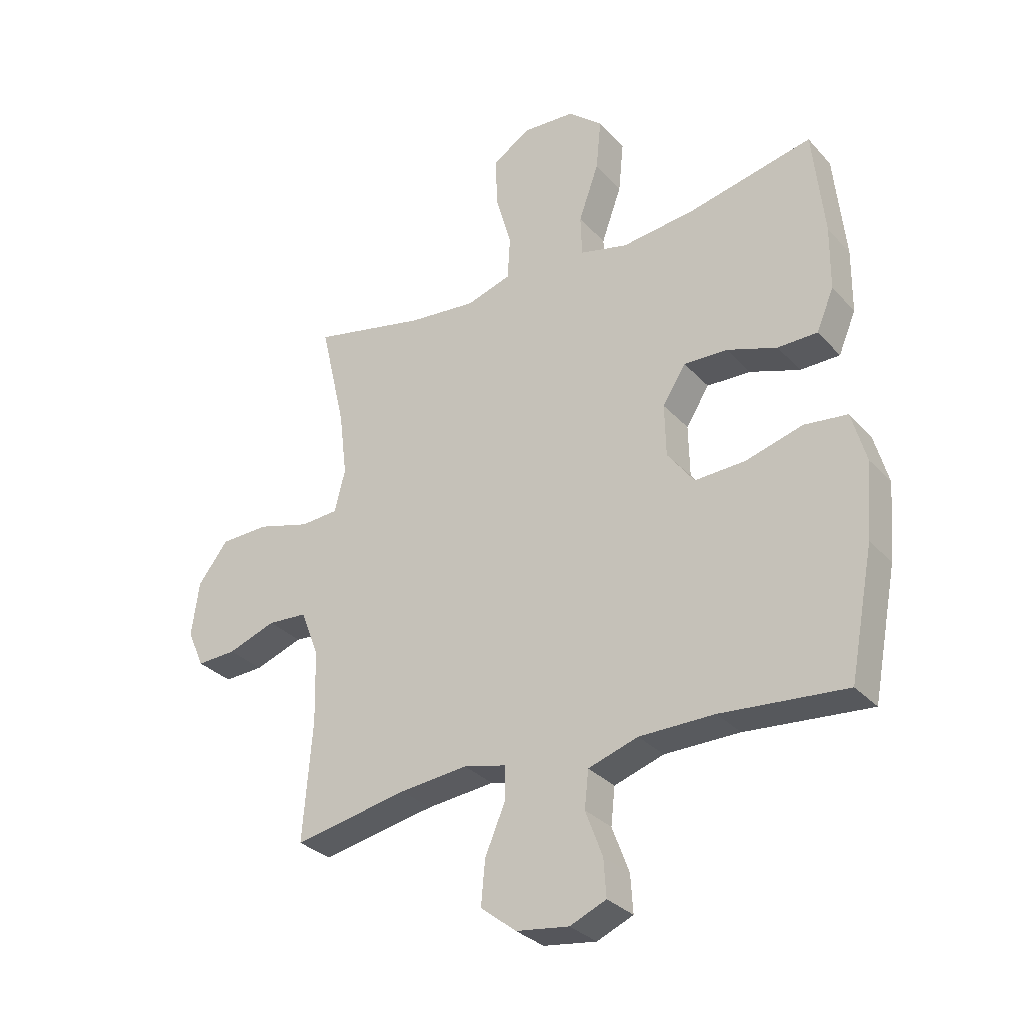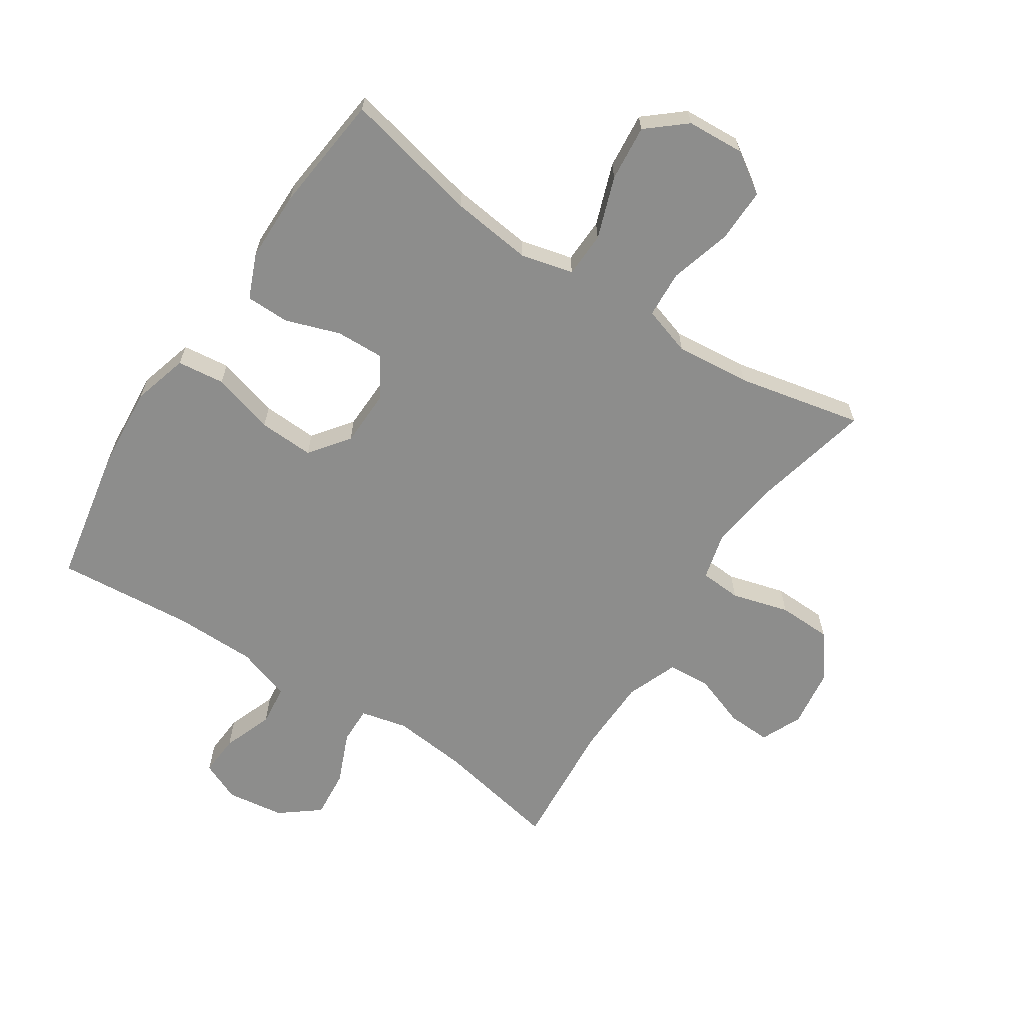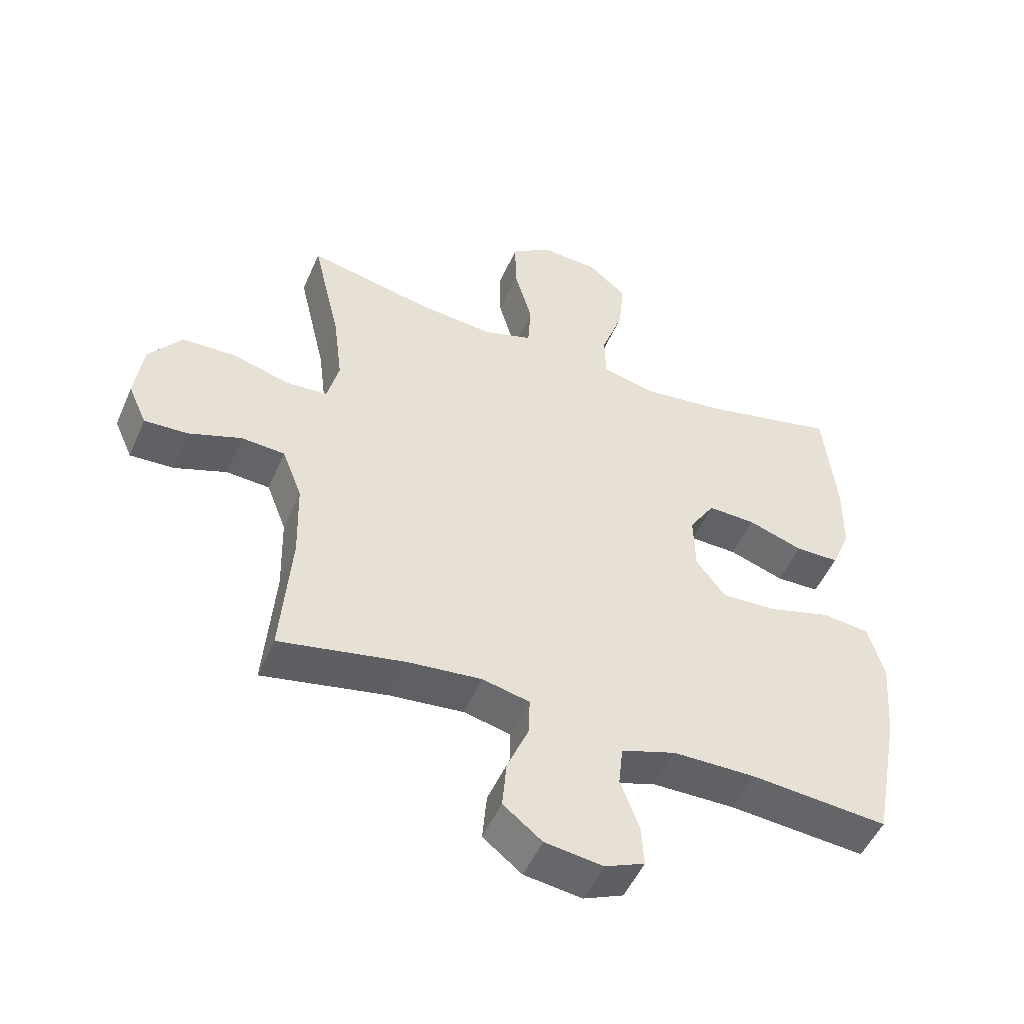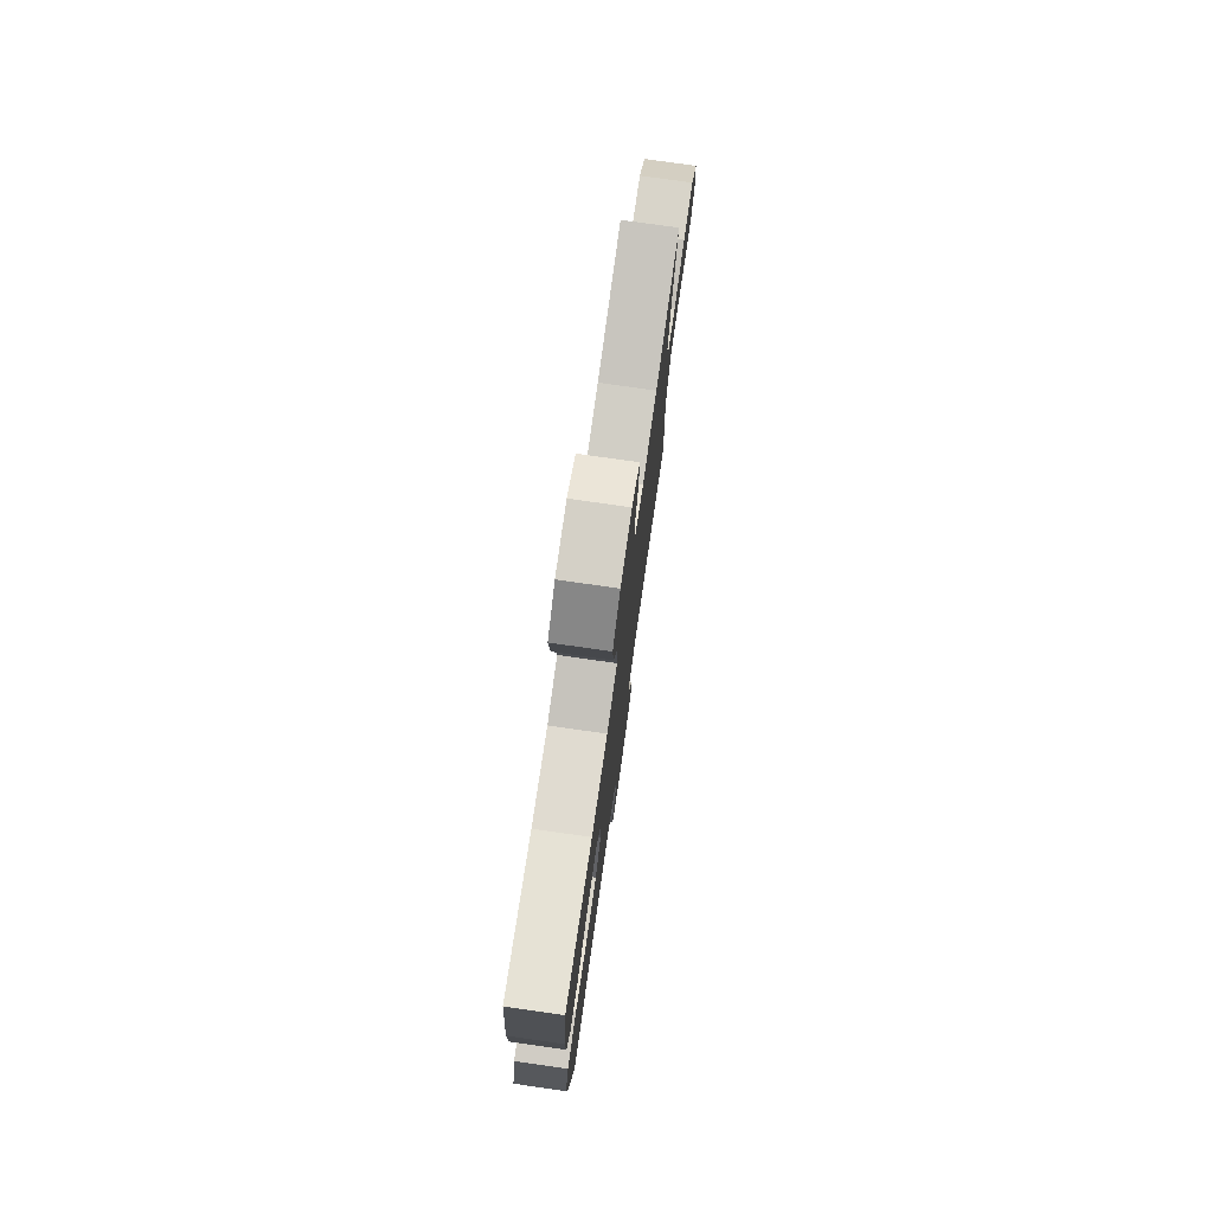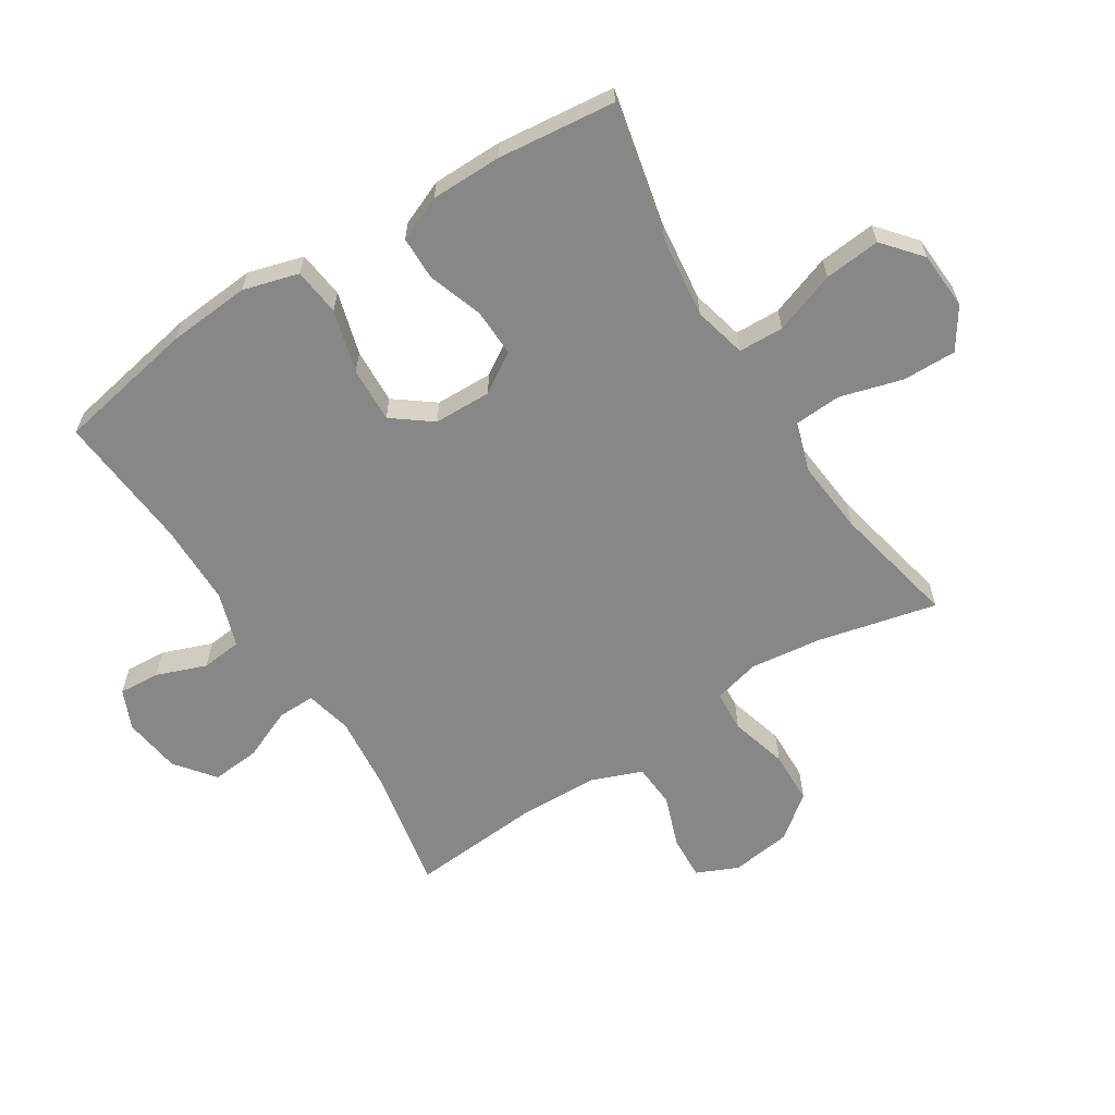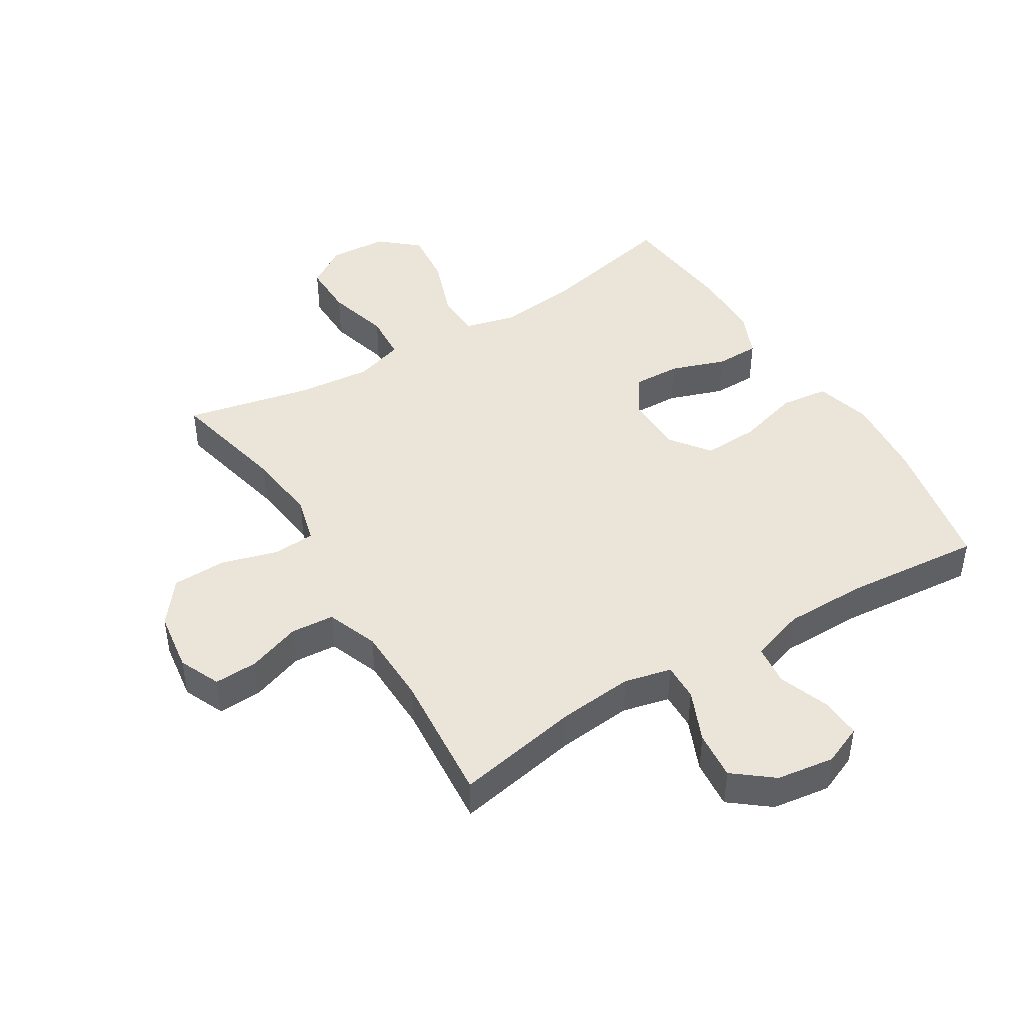
<metadata>
{"format":"obj","ext":"obj","renderer":"f3d","projection":"perspective","resolution":1024,"background":"white","views":[{"elev":-30.9,"azim":-145.9,"up":"+Z"},{"elev":-64.5,"azim":-33.3,"up":"+Y"},{"elev":-50.1,"azim":157.1,"up":"+Z"},{"elev":77.0,"azim":-81.9,"up":"+Z"},{"elev":-62.5,"azim":-57.7,"up":"+Y"},{"elev":45.1,"azim":148.7,"up":"+Y"}]}
</metadata>
<code>
o path1350
v 0.4502 0.0375 -0.2828
v 0.4534 0.0375 -0.1544
v 0.4858 0.0375 -0.07049
v 0.5567 0.0375 -0.06571
v 0.6431 0.0375 -0.09646
v 0.7139 0.0375 -0.09958
v 0.744 0.0375 -0.03234
v 0.7303 0.0375 0.06619
v 0.6759 0.0375 0.1365
v 0.5884 0.0375 0.1389
v 0.4948 0.0375 0.1127
v 0.427 0.0375 0.1171
v 0.4076 0.0375 0.1931
v 0.4219 0.0375 0.3096
v 0.4672 0.0375 0.5043
v 0.2631 0.0375 0.4603
v 0.1409 0.0375 0.4486
v 0.06111 0.0375 0.4739
v 0.05651 0.0375 0.5511
v 0.08521 0.0375 0.6528
v 0.08662 0.0375 0.741
v 0.02025 0.0375 0.7846
v -0.07401 0.0375 0.7791
v -0.1362 0.0375 0.7265
v -0.1271 0.0375 0.6347
v -0.09116 0.0375 0.5339
v -0.09361 0.0375 0.4601
v -0.1794 0.0375 0.439
v -0.3122 0.0375 0.4548
v -0.5347 0.0375 0.5043
v -0.5552 0.0375 0.311
v -0.5541 0.0375 0.196
v -0.5231 0.0375 0.1224
v -0.4519 0.0375 0.1215
v -0.3623 0.0375 0.1521
v -0.2841 0.0375 0.1547
v -0.2425 0.0375 0.08953
v -0.2446 0.0375 -0.004454
v -0.293 0.0375 -0.06859
v -0.3836 0.0375 -0.06458
v -0.4861 0.0375 -0.03544
v -0.5635 0.0375 -0.04455
v -0.5891 0.0375 -0.1353
v -0.5779 0.0375 -0.2714
v -0.5347 0.0375 -0.4974
v -0.3105 0.0375 -0.4781
v -0.1758 0.0375 -0.4791
v -0.08681 0.0375 -0.5082
v -0.07953 0.0375 -0.5748
v -0.1101 0.0375 -0.6566
v -0.1145 0.0375 -0.7236
v -0.04952 0.0375 -0.7514
v 0.04505 0.0375 -0.7383
v 0.1087 0.0375 -0.6882
v 0.1015 0.0375 -0.609
v 0.06581 0.0375 -0.5248
v 0.06452 0.0375 -0.4638
v 0.1413 0.0375 -0.4459
v 0.2626 0.0375 -0.458
v 0.4672 0.0375 -0.4974
v 0.4502 -0.0375 -0.2828
v 0.4534 -0.0375 -0.1544
v 0.4858 -0.0375 -0.07049
v 0.5567 -0.0375 -0.06571
v 0.6431 -0.0375 -0.09646
v 0.7139 -0.0375 -0.09958
v 0.744 -0.0375 -0.03234
v 0.7303 -0.0375 0.06619
v 0.6759 -0.0375 0.1365
v 0.5884 -0.0375 0.1389
v 0.4948 -0.0375 0.1127
v 0.427 -0.0375 0.1171
v 0.4076 -0.0375 0.1931
v 0.4219 -0.0375 0.3096
v 0.4672 -0.0375 0.5043
v 0.2631 -0.0375 0.4603
v 0.1409 -0.0375 0.4486
v 0.06111 -0.0375 0.4739
v 0.05651 -0.0375 0.5511
v 0.08521 -0.0375 0.6528
v 0.08662 -0.0375 0.741
v 0.02025 -0.0375 0.7846
v -0.07401 -0.0375 0.7791
v -0.1362 -0.0375 0.7265
v -0.1271 -0.0375 0.6347
v -0.09116 -0.0375 0.5339
v -0.09361 -0.0375 0.4601
v -0.1794 -0.0375 0.439
v -0.3122 -0.0375 0.4548
v -0.5347 -0.0375 0.5043
v -0.5552 -0.0375 0.311
v -0.5541 -0.0375 0.196
v -0.5231 -0.0375 0.1224
v -0.4519 -0.0375 0.1215
v -0.3623 -0.0375 0.1521
v -0.2841 -0.0375 0.1547
v -0.2425 -0.0375 0.08953
v -0.2446 -0.0375 -0.004454
v -0.293 -0.0375 -0.06859
v -0.3836 -0.0375 -0.06458
v -0.4861 -0.0375 -0.03544
v -0.5635 -0.0375 -0.04455
v -0.5891 -0.0375 -0.1353
v -0.5779 -0.0375 -0.2714
v -0.5347 -0.0375 -0.4974
v -0.3105 -0.0375 -0.4781
v -0.1758 -0.0375 -0.4791
v -0.08681 -0.0375 -0.5082
v -0.07953 -0.0375 -0.5748
v -0.1101 -0.0375 -0.6566
v -0.1145 -0.0375 -0.7236
v -0.04952 -0.0375 -0.7514
v 0.04505 -0.0375 -0.7383
v 0.1087 -0.0375 -0.6882
v 0.1015 -0.0375 -0.609
v 0.06581 -0.0375 -0.5248
v 0.06452 -0.0375 -0.4638
v 0.1413 -0.0375 -0.4459
v 0.2626 -0.0375 -0.458
v 0.4672 -0.0375 -0.4974
v 0.08662 0.0375 0.741
v 0.02025 0.0375 0.7846
v -0.07401 0.0375 0.7791
v -0.1362 0.0375 0.7265
v 0.08521 0.0375 0.6528
v -0.1271 0.0375 0.6347
v 0.05651 0.0375 0.5511
v -0.09116 0.0375 0.5339
v 0.06111 0.0375 0.4739
v 0.06111 0.0375 0.4739
v -0.09361 0.0375 0.4601
v -0.09361 0.0375 0.4601
v 0.4672 0.0375 0.5043
v 0.4672 0.0375 0.5043
v 0.2631 0.0375 0.4603
v -0.3122 0.0375 0.4548
v -0.5347 0.0375 0.5043
v -0.5347 0.0375 0.5043
v 0.1409 0.0375 0.4486
v -0.1794 0.0375 0.439
v -0.5552 0.0375 0.311
v 0.4219 0.0375 0.3096
v -0.5541 0.0375 0.196
v 0.4076 0.0375 0.1931
v -0.5231 0.0375 0.1224
v -0.5231 0.0375 0.1224
v 0.427 0.0375 0.1171
v 0.427 0.0375 0.1171
v -0.3623 0.0375 0.1521
v -0.2841 0.0375 0.1547
v -0.2425 0.0375 0.08953
v -0.4519 0.0375 0.1215
v 0.6759 0.0375 0.1365
v 0.5884 0.0375 0.1389
v 0.4948 0.0375 0.1127
v 0.7303 0.0375 0.06619
v -0.2446 0.0375 -0.004454
v 0.744 0.0375 -0.03234
v -0.293 0.0375 -0.06859
v 0.7139 0.0375 -0.09958
v 0.7139 0.0375 -0.09958
v -0.3836 0.0375 -0.06458
v -0.4861 0.0375 -0.03544
v -0.5635 0.0375 -0.04455
v -0.5635 0.0375 -0.04455
v -0.5891 0.0375 -0.1353
v 0.6431 0.0375 -0.09646
v 0.5567 0.0375 -0.06571
v 0.4858 0.0375 -0.07049
v 0.4858 0.0375 -0.07049
v 0.4534 0.0375 -0.1544
v -0.5779 0.0375 -0.2714
v 0.4502 0.0375 -0.2828
v 0.1413 0.0375 -0.4459
v 0.2626 0.0375 -0.458
v 0.06452 0.0375 -0.4638
v 0.06452 0.0375 -0.4638
v 0.06581 0.0375 -0.5248
v -0.3105 0.0375 -0.4781
v -0.1758 0.0375 -0.4791
v -0.5347 0.0375 -0.4974
v -0.5347 0.0375 -0.4974
v 0.4672 0.0375 -0.4974
v 0.4672 0.0375 -0.4974
v -0.08681 0.0375 -0.5082
v -0.08681 0.0375 -0.5082
v -0.07953 0.0375 -0.5748
v 0.1015 0.0375 -0.609
v -0.1101 0.0375 -0.6566
v 0.1087 0.0375 -0.6882
v -0.1145 0.0375 -0.7236
v -0.1145 0.0375 -0.7236
v 0.04505 0.0375 -0.7383
v -0.04952 0.0375 -0.7514
v 0.08662 -0.0375 0.741
v 0.02025 -0.0375 0.7846
v -0.07401 -0.0375 0.7791
v -0.1362 -0.0375 0.7265
v 0.08521 -0.0375 0.6528
v -0.1271 -0.0375 0.6347
v 0.05651 -0.0375 0.5511
v -0.09116 -0.0375 0.5339
v 0.06111 -0.0375 0.4739
v 0.06111 -0.0375 0.4739
v -0.09361 -0.0375 0.4601
v -0.09361 -0.0375 0.4601
v 0.4672 -0.0375 0.5043
v 0.4672 -0.0375 0.5043
v 0.2631 -0.0375 0.4603
v -0.3122 -0.0375 0.4548
v -0.5347 -0.0375 0.5043
v -0.5347 -0.0375 0.5043
v 0.1409 -0.0375 0.4486
v -0.1794 -0.0375 0.439
v -0.5552 -0.0375 0.311
v 0.4219 -0.0375 0.3096
v -0.5541 -0.0375 0.196
v 0.4076 -0.0375 0.1931
v -0.5231 -0.0375 0.1224
v -0.5231 -0.0375 0.1224
v 0.427 -0.0375 0.1171
v 0.427 -0.0375 0.1171
v -0.3623 -0.0375 0.1521
v -0.2841 -0.0375 0.1547
v -0.2425 -0.0375 0.08953
v -0.4519 -0.0375 0.1215
v 0.6759 -0.0375 0.1365
v 0.5884 -0.0375 0.1389
v 0.4948 -0.0375 0.1127
v 0.7303 -0.0375 0.06619
v -0.2446 -0.0375 -0.004454
v 0.744 -0.0375 -0.03234
v -0.293 -0.0375 -0.06859
v 0.7139 -0.0375 -0.09958
v 0.7139 -0.0375 -0.09958
v -0.3836 -0.0375 -0.06458
v -0.4861 -0.0375 -0.03544
v -0.5635 -0.0375 -0.04455
v -0.5635 -0.0375 -0.04455
v -0.5891 -0.0375 -0.1353
v 0.6431 -0.0375 -0.09646
v 0.5567 -0.0375 -0.06571
v 0.4858 -0.0375 -0.07049
v 0.4858 -0.0375 -0.07049
v 0.4534 -0.0375 -0.1544
v -0.5779 -0.0375 -0.2714
v 0.4502 -0.0375 -0.2828
v 0.1413 -0.0375 -0.4459
v 0.2626 -0.0375 -0.458
v 0.06452 -0.0375 -0.4638
v 0.06452 -0.0375 -0.4638
v 0.06581 -0.0375 -0.5248
v -0.3105 -0.0375 -0.4781
v -0.1758 -0.0375 -0.4791
v -0.5347 -0.0375 -0.4974
v -0.5347 -0.0375 -0.4974
v 0.4672 -0.0375 -0.4974
v 0.4672 -0.0375 -0.4974
v -0.08681 -0.0375 -0.5082
v -0.08681 -0.0375 -0.5082
v -0.07953 -0.0375 -0.5748
v 0.1015 -0.0375 -0.609
v -0.1101 -0.0375 -0.6566
v 0.1087 -0.0375 -0.6882
v -0.1145 -0.0375 -0.7236
v -0.1145 -0.0375 -0.7236
v 0.04505 -0.0375 -0.7383
v -0.04952 -0.0375 -0.7514
f 247 249 257
f 199 200 201
f 233 250 231
f 240 237 238
f 209 216 207
f 225 203 205
f 268 267 263
f 264 262 267
f 231 221 225
f 242 229 243
f 200 197 198
f 223 217 226
f 210 215 223
f 199 196 197
f 245 221 231
f 228 242 230
f 230 241 232
f 252 261 262
f 224 210 223
f 247 245 248
f 224 205 214
f 225 205 224
f 215 210 211
f 241 230 242
f 249 247 248
f 202 201 200
f 225 213 203
f 202 203 201
f 196 199 195
f 224 214 210
f 216 209 218
f 213 218 209
f 250 259 252
f 218 213 225
f 265 268 263
f 229 242 228
f 263 267 261
f 221 243 229
f 221 218 225
f 223 215 217
f 243 221 245
f 228 230 227
f 205 203 202
f 248 245 231
f 226 217 219
f 250 248 231
f 246 236 240
f 255 253 246
f 234 232 241
f 253 233 236
f 240 236 237
f 254 233 253
f 254 250 233
f 200 199 197
f 261 252 259
f 262 261 267
f 253 236 246
f 259 250 254
f 21 22 82 81
f 22 23 83 82
f 23 24 84 83
f 20 21 81 80
f 24 25 85 84
f 19 20 80 79
f 25 26 86 85
f 130 19 79 204
f 26 132 206 86
f 134 16 76 208
f 29 138 212 89
f 17 18 78 77
f 16 17 77 76
f 27 28 88 87
f 28 29 89 88
f 30 31 91 90
f 14 15 75 74
f 31 32 92 91
f 13 14 74 73
f 32 146 220 92
f 148 13 73 222
f 35 36 96 95
f 36 37 97 96
f 34 35 95 94
f 33 34 94 93
f 9 10 70 69
f 10 11 71 70
f 8 9 69 68
f 11 12 72 71
f 37 38 98 97
f 7 8 68 67
f 38 39 99 98
f 161 7 67 235
f 40 41 101 100
f 41 165 239 101
f 42 43 103 102
f 39 40 100 99
f 5 6 66 65
f 4 5 65 64
f 170 4 64 244
f 2 3 63 62
f 43 44 104 103
f 1 2 62 61
f 58 59 119 118
f 177 58 118 251
f 56 57 117 116
f 46 47 107 106
f 182 46 106 256
f 44 45 105 104
f 184 1 61 258
f 47 186 260 107
f 59 60 120 119
f 48 49 109 108
f 55 56 116 115
f 49 50 110 109
f 54 55 115 114
f 50 192 266 110
f 53 54 114 113
f 52 53 113 112
f 51 52 112 111
f 173 183 175
f 125 127 126
f 159 157 176
f 166 164 163
f 135 133 142
f 151 131 129
f 194 189 193
f 190 193 188
f 157 151 147
f 168 169 155
f 126 124 123
f 149 152 143
f 136 149 141
f 125 123 122
f 171 157 147
f 154 156 168
f 156 158 167
f 178 188 187
f 150 149 136
f 173 174 171
f 150 140 131
f 151 150 131
f 141 137 136
f 167 168 156
f 175 174 173
f 128 126 127
f 151 129 139
f 128 127 129
f 122 121 125
f 150 136 140
f 142 144 135
f 139 135 144
f 176 178 185
f 144 151 139
f 191 189 194
f 155 154 168
f 189 187 193
f 147 155 169
f 147 151 144
f 149 143 141
f 169 171 147
f 154 153 156
f 131 128 129
f 174 157 171
f 152 145 143
f 176 157 174
f 172 166 162
f 181 172 179
f 160 167 158
f 179 162 159
f 166 163 162
f 180 179 159
f 180 159 176
f 126 123 125
f 187 185 178
f 188 193 187
f 179 172 162
f 185 180 176

</code>
